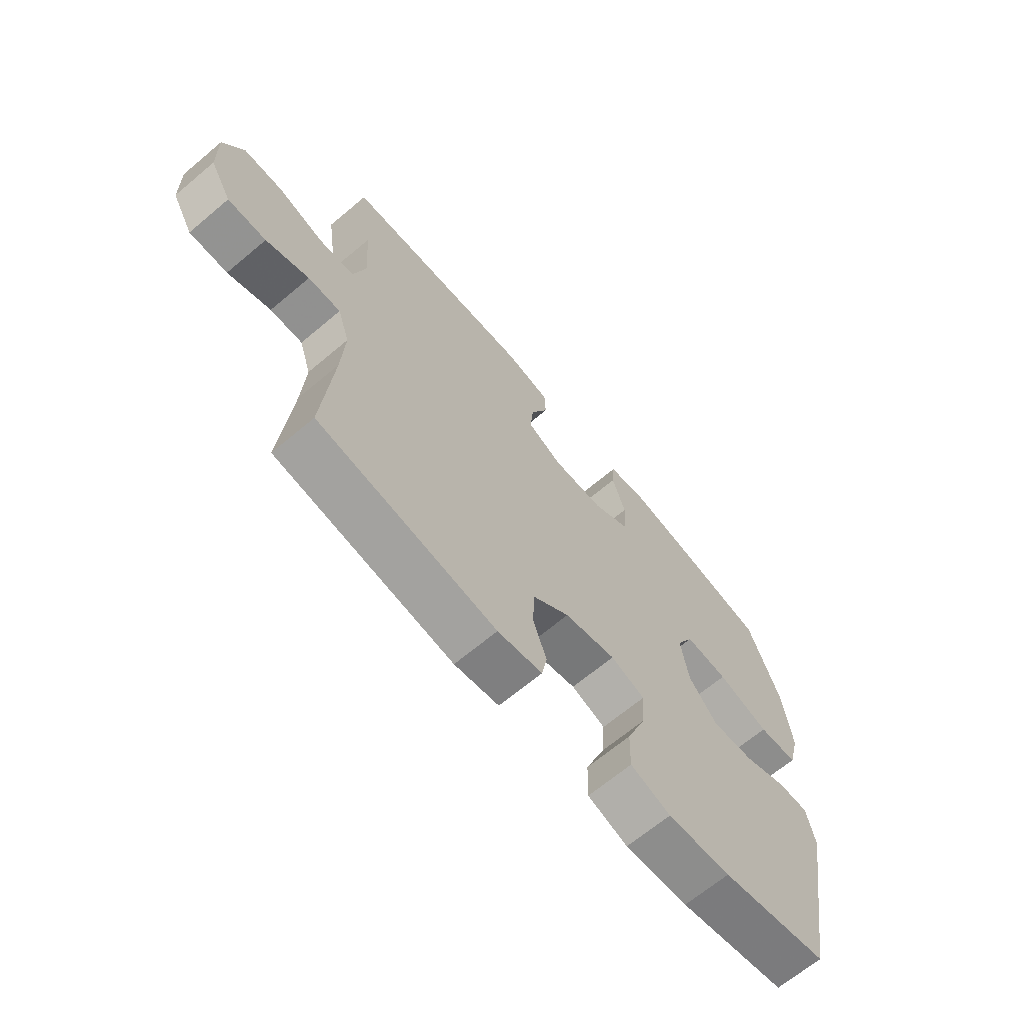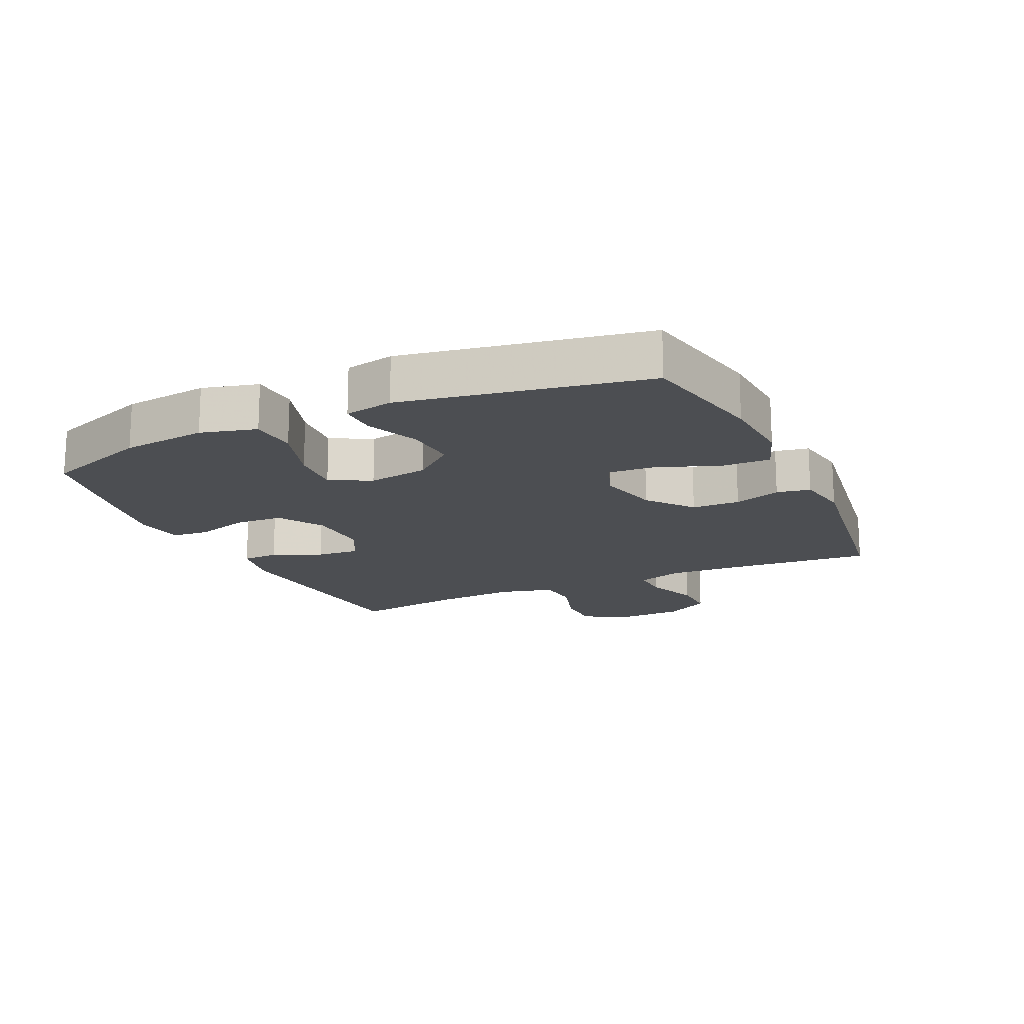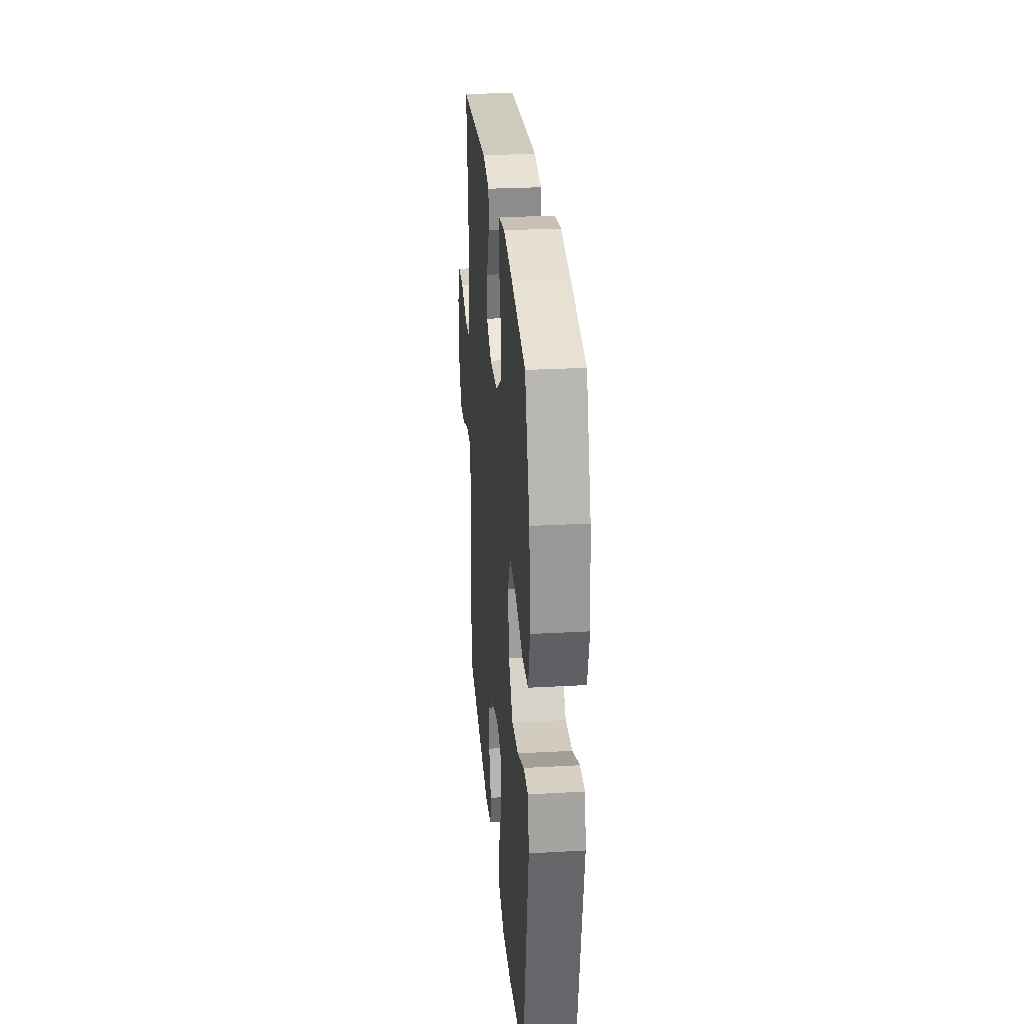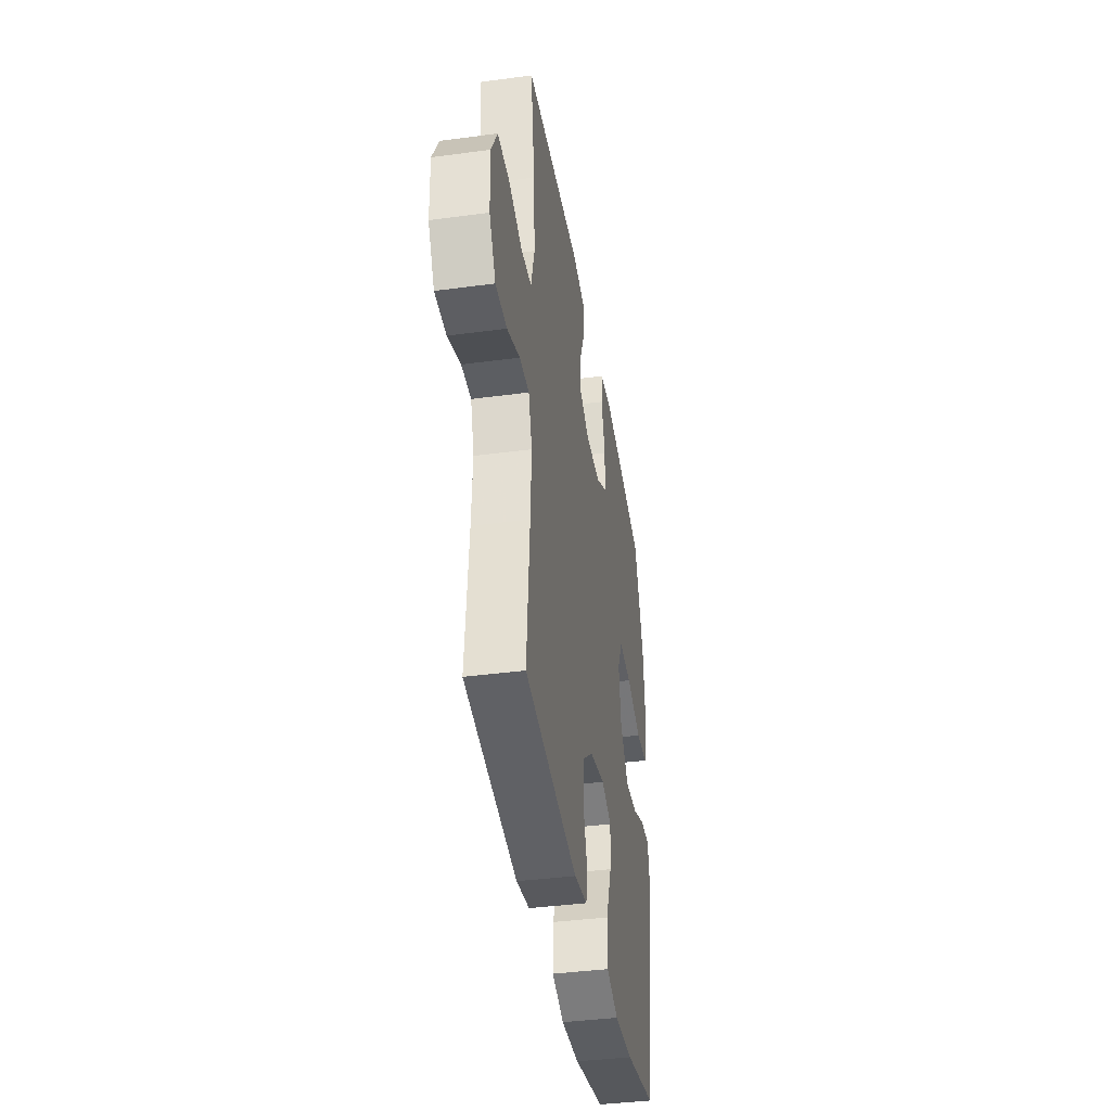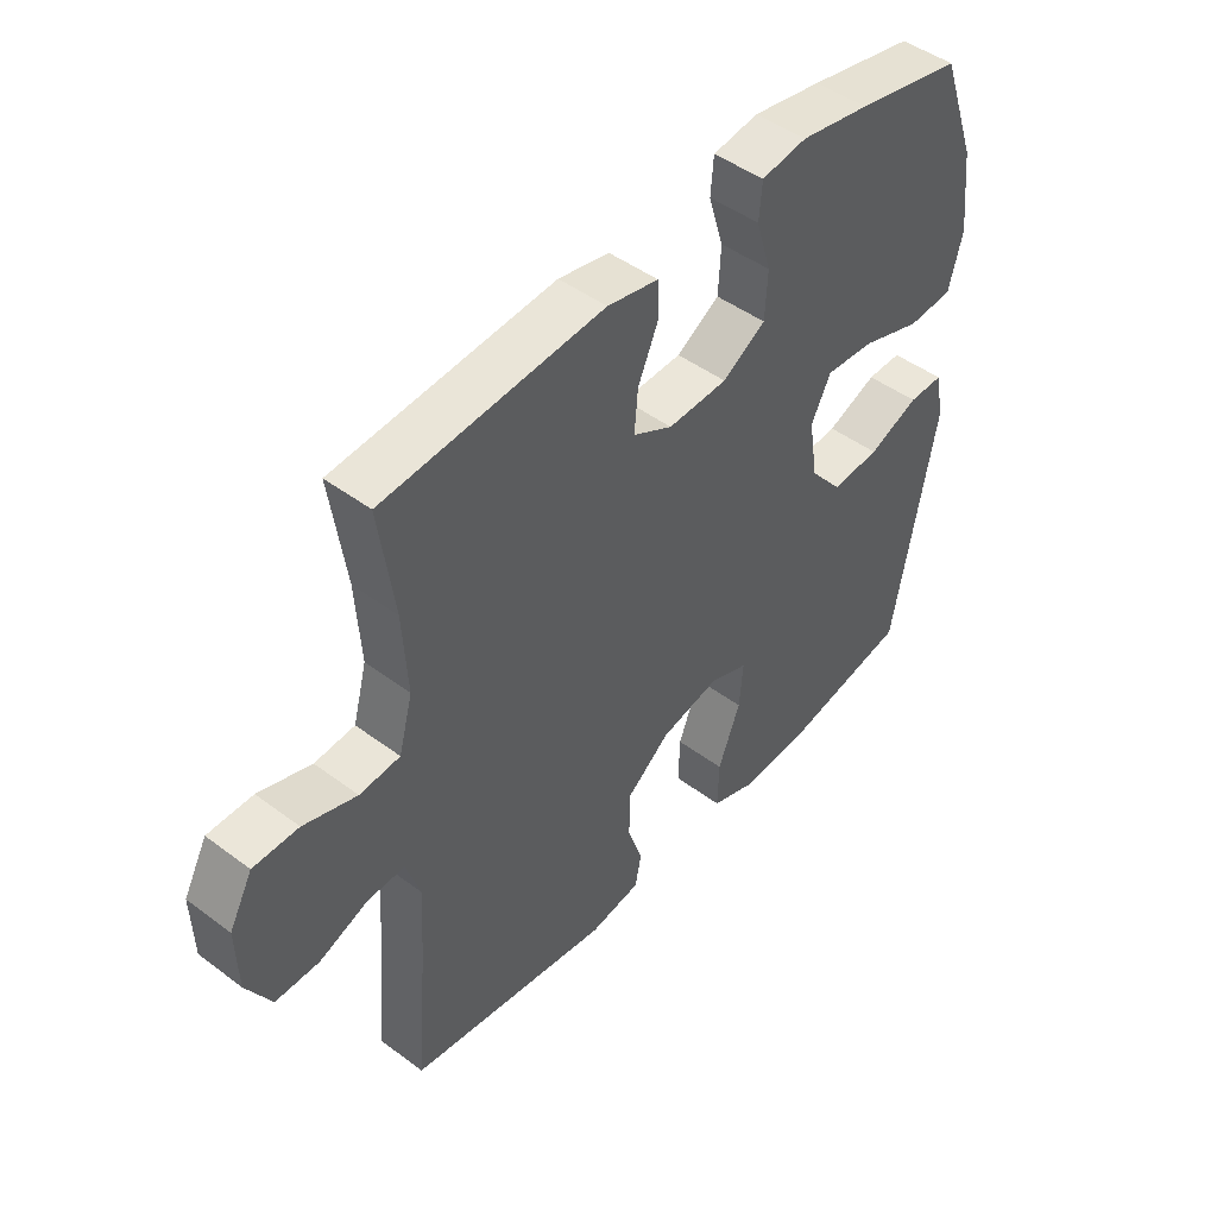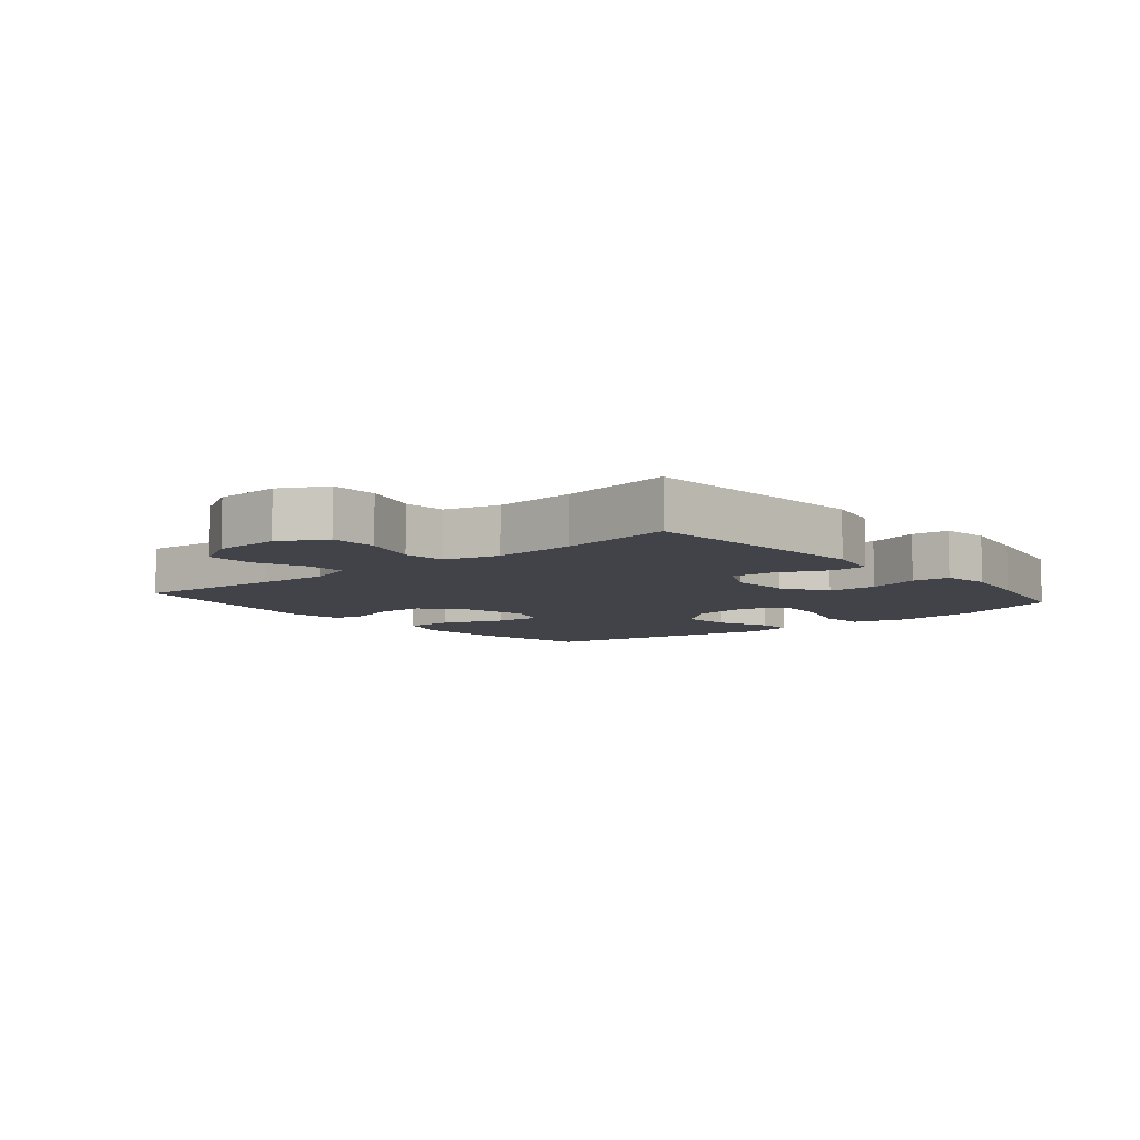
<metadata>
{"format":"obj","ext":"obj","renderer":"f3d","projection":"perspective","resolution":1024,"background":"white","views":[{"elev":-67.1,"azim":-49.9,"up":"+Z"},{"elev":-16.7,"azim":115.0,"up":"+Y"},{"elev":28.1,"azim":85.2,"up":"+Z"},{"elev":-39.8,"azim":-80.6,"up":"+Z"},{"elev":46.6,"azim":-49.6,"up":"+Z"},{"elev":-7.6,"azim":-49.9,"up":"+Y"}]}
</metadata>
<code>
v -0.5 0.07 0.5
v -0.135 0.07 0.531
v -0.05 0.07 0.514
v -0.048 0.07 0.456
v -0.082 0.07 0.378
v -0.088 0.07 0.31
v -0.022 0.07 0.276
v 0.077 0.07 0.28
v 0.149 0.07 0.324
v 0.153 0.07 0.401
v 0.128 0.07 0.484
v 0.133 0.07 0.543
v 0.209 0.07 0.555
v 0.324 0.07 0.535
v 0.5 0.07 0.5
v 0.56 0.07 0.333
v 0.575 0.07 0.199
v 0.552 0.07 0.111
v 0.477 0.07 0.106
v 0.378 0.07 0.138
v 0.296 0.07 0.144
v 0.263 0.07 0.079
v 0.278 0.07 -0.017
v 0.332 0.07 -0.082
v 0.413 0.07 -0.076
v 0.497 0.07 -0.041
v 0.555 0.07 -0.04
v 0.57 0.07 -0.117
v 0.5 0.07 -0.5
v 0.296 0.07 -0.542
v 0.176 0.07 -0.55
v 0.1 0.07 -0.523
v 0.102 0.07 -0.446
v 0.139 0.07 -0.35
v 0.145 0.07 -0.275
v 0.08 0.07 -0.251
v -0.018 0.07 -0.274
v -0.089 0.07 -0.331
v -0.091 0.07 -0.407
v -0.066 0.07 -0.481
v -0.076 0.07 -0.534
v -0.161 0.07 -0.549
v -0.5 0.07 -0.5
v -0.481 0.07 -0.268
v -0.475 0.07 -0.154
v -0.498 0.07 -0.083
v -0.56 0.07 -0.085
v -0.642 0.07 -0.118
v -0.715 0.07 -0.119
v -0.756 0.07 -0.047
v -0.759 0.07 0.056
v -0.72 0.07 0.129
v -0.645 0.07 0.13
v -0.557 0.07 0.102
v -0.49 0.07 0.108
v -0.467 0.07 0.194
v -0.475 0.07 0.324
v -0.5 0 0.5
v -0.135 0 0.531
v -0.05 0 0.514
v -0.048 0 0.456
v -0.082 0 0.378
v -0.088 0 0.31
v -0.022 0 0.276
v 0.077 0 0.28
v 0.149 0 0.324
v 0.153 0 0.401
v 0.128 0 0.484
v 0.133 0 0.543
v 0.209 0 0.555
v 0.324 0 0.535
v 0.5 0 0.5
v 0.56 0 0.333
v 0.575 0 0.199
v 0.552 0 0.111
v 0.477 0 0.106
v 0.378 0 0.138
v 0.296 0 0.144
v 0.263 0 0.079
v 0.278 0 -0.017
v 0.332 0 -0.082
v 0.413 0 -0.076
v 0.497 0 -0.041
v 0.555 0 -0.04
v 0.57 0 -0.117
v 0.5 0 -0.5
v 0.296 0 -0.542
v 0.176 0 -0.55
v 0.1 0 -0.523
v 0.102 0 -0.446
v 0.139 0 -0.35
v 0.145 0 -0.275
v 0.08 0 -0.251
v -0.018 0 -0.274
v -0.089 0 -0.331
v -0.091 0 -0.407
v -0.066 0 -0.481
v -0.076 0 -0.534
v -0.161 0 -0.549
v -0.5 0 -0.5
v -0.481 0 -0.268
v -0.475 0 -0.154
v -0.498 0 -0.083
v -0.56 0 -0.085
v -0.642 0 -0.118
v -0.715 0 -0.119
v -0.756 0 -0.047
v -0.759 0 0.056
v -0.72 0 0.129
v -0.645 0 0.13
v -0.557 0 0.102
v -0.49 0 0.108
v -0.467 0 0.194
v -0.475 0 0.324
f 52 53 54
f 51 52 54
f 50 51 54
f 49 50 54
f 48 49 54
f 47 48 54
f 46 47 54 55
f 45 46 55 56
f 42 43 44
f 41 42 44
f 40 41 44
f 39 40 44
f 38 39 44 45
f 37 38 45 56
f 32 33 34
f 31 32 34
f 30 31 34
f 29 30 34
f 28 29 34
f 27 28 34
f 26 27 34
f 25 26 34
f 24 25 34 35
f 23 24 35 36
f 18 19 20
f 17 18 20
f 16 17 20
f 15 16 20
f 14 15 20
f 13 14 20
f 12 13 20
f 11 12 20
f 10 11 20
f 9 10 20 21
f 8 9 21 22
f 3 4 5
f 2 3 5
f 1 2 5
f 57 1 5
f 57 5 6
f 56 57 6 7
f 36 37 56
f 23 36 56
f 22 23 56
f 8 22 56
f 7 8 56
f 111 110 109
f 111 109 108
f 111 108 107
f 111 107 106
f 111 106 105
f 111 105 104
f 112 111 104 103
f 113 112 103 102
f 101 100 99
f 101 99 98
f 101 98 97
f 101 97 96
f 102 101 96 95
f 113 102 95 94
f 91 90 89
f 91 89 88
f 91 88 87
f 91 87 86
f 91 86 85
f 91 85 84
f 91 84 83
f 91 83 82
f 92 91 82 81
f 93 92 81 80
f 77 76 75
f 77 75 74
f 77 74 73
f 77 73 72
f 77 72 71
f 77 71 70
f 77 70 69
f 77 69 68
f 77 68 67
f 78 77 67 66
f 79 78 66 65
f 62 61 60
f 62 60 59
f 62 59 58
f 62 58 114
f 63 62 114
f 64 63 114 113
f 113 94 93
f 113 93 80
f 113 80 79
f 113 79 65
f 113 65 64
f 1 58 59 2
f 2 59 60 3
f 3 60 61 4
f 4 61 62 5
f 5 62 63 6
f 6 63 64 7
f 7 64 65 8
f 8 65 66 9
f 9 66 67 10
f 10 67 68 11
f 11 68 69 12
f 12 69 70 13
f 13 70 71 14
f 14 71 72 15
f 15 72 73 16
f 16 73 74 17
f 17 74 75 18
f 18 75 76 19
f 19 76 77 20
f 20 77 78 21
f 21 78 79 22
f 22 79 80 23
f 23 80 81 24
f 24 81 82 25
f 25 82 83 26
f 26 83 84 27
f 27 84 85 28
f 28 85 86 29
f 29 86 87 30
f 30 87 88 31
f 31 88 89 32
f 32 89 90 33
f 33 90 91 34
f 34 91 92 35
f 35 92 93 36
f 36 93 94 37
f 37 94 95 38
f 38 95 96 39
f 39 96 97 40
f 40 97 98 41
f 41 98 99 42
f 42 99 100 43
f 43 100 101 44
f 44 101 102 45
f 45 102 103 46
f 46 103 104 47
f 47 104 105 48
f 48 105 106 49
f 49 106 107 50
f 50 107 108 51
f 51 108 109 52
f 52 109 110 53
f 53 110 111 54
f 54 111 112 55
f 55 112 113 56
f 56 113 114 57
f 57 114 58 1

</code>
